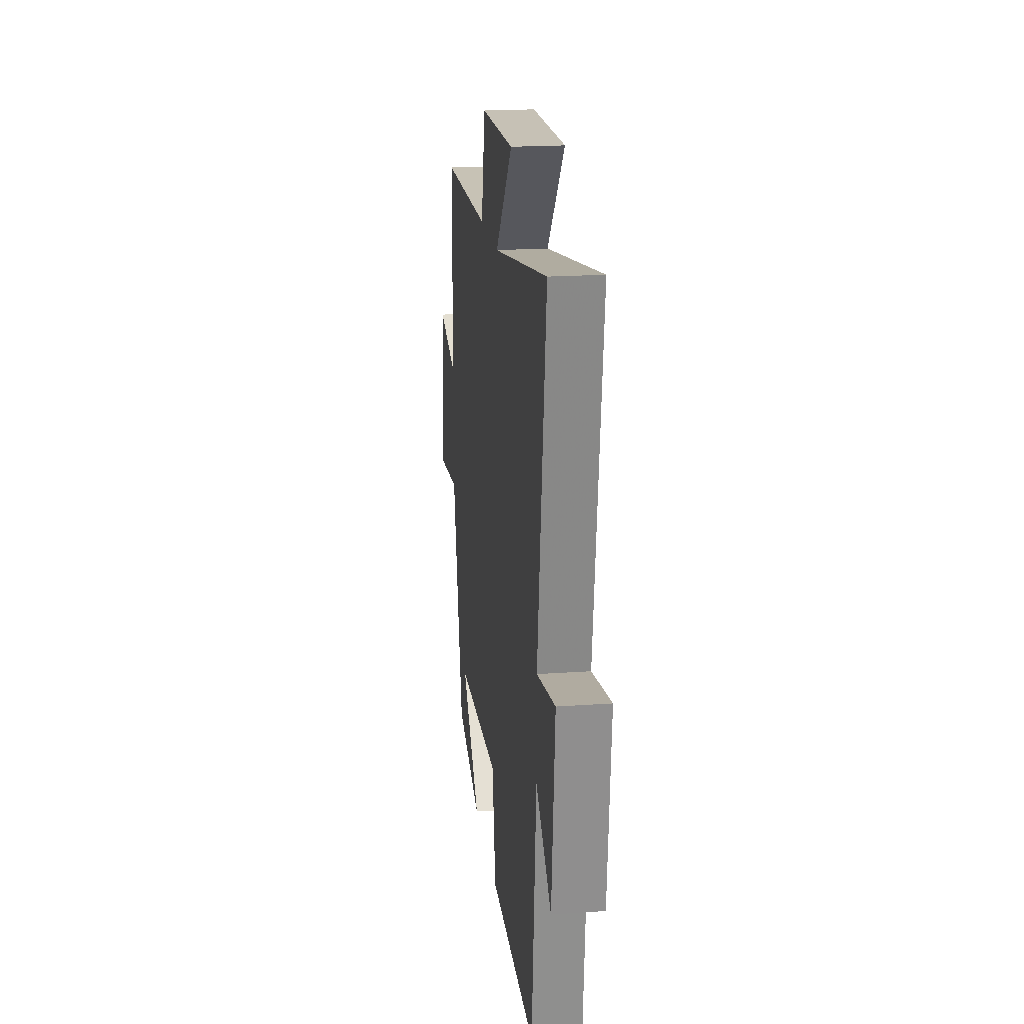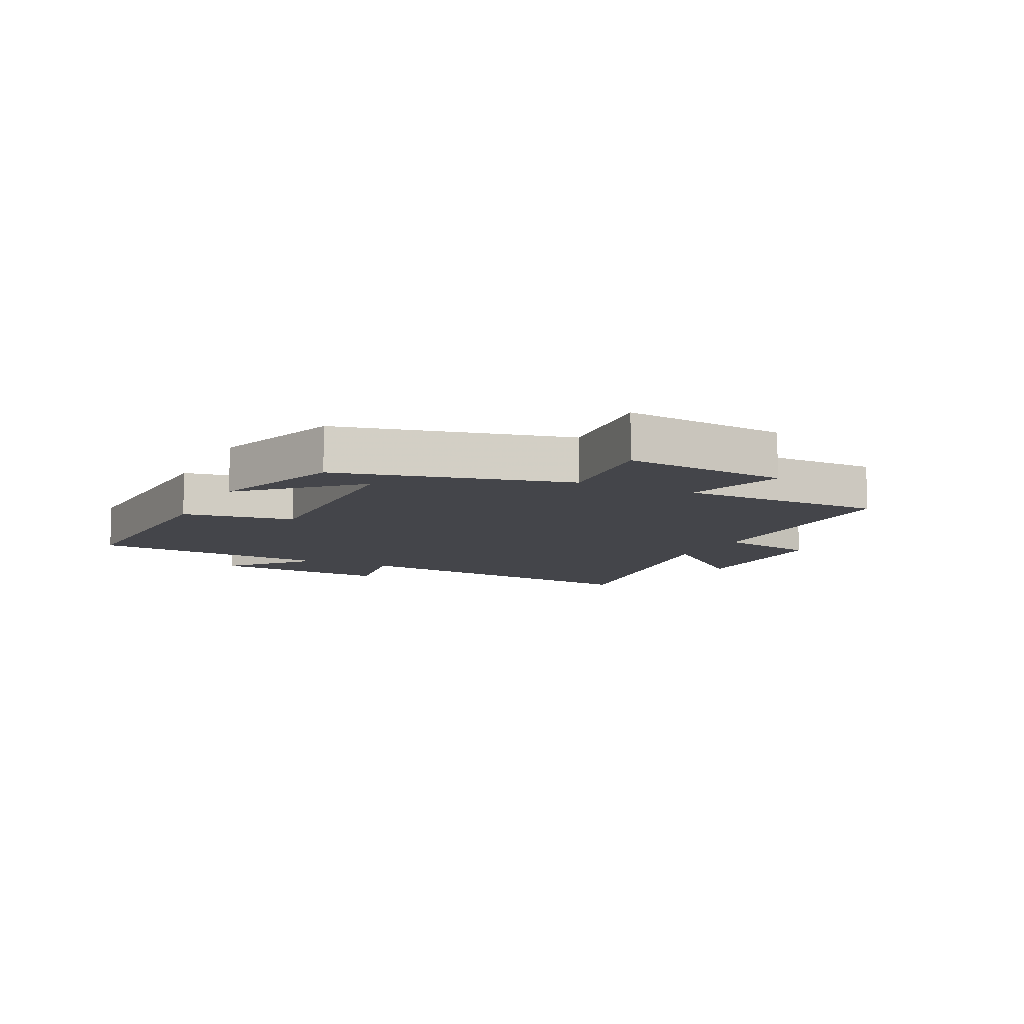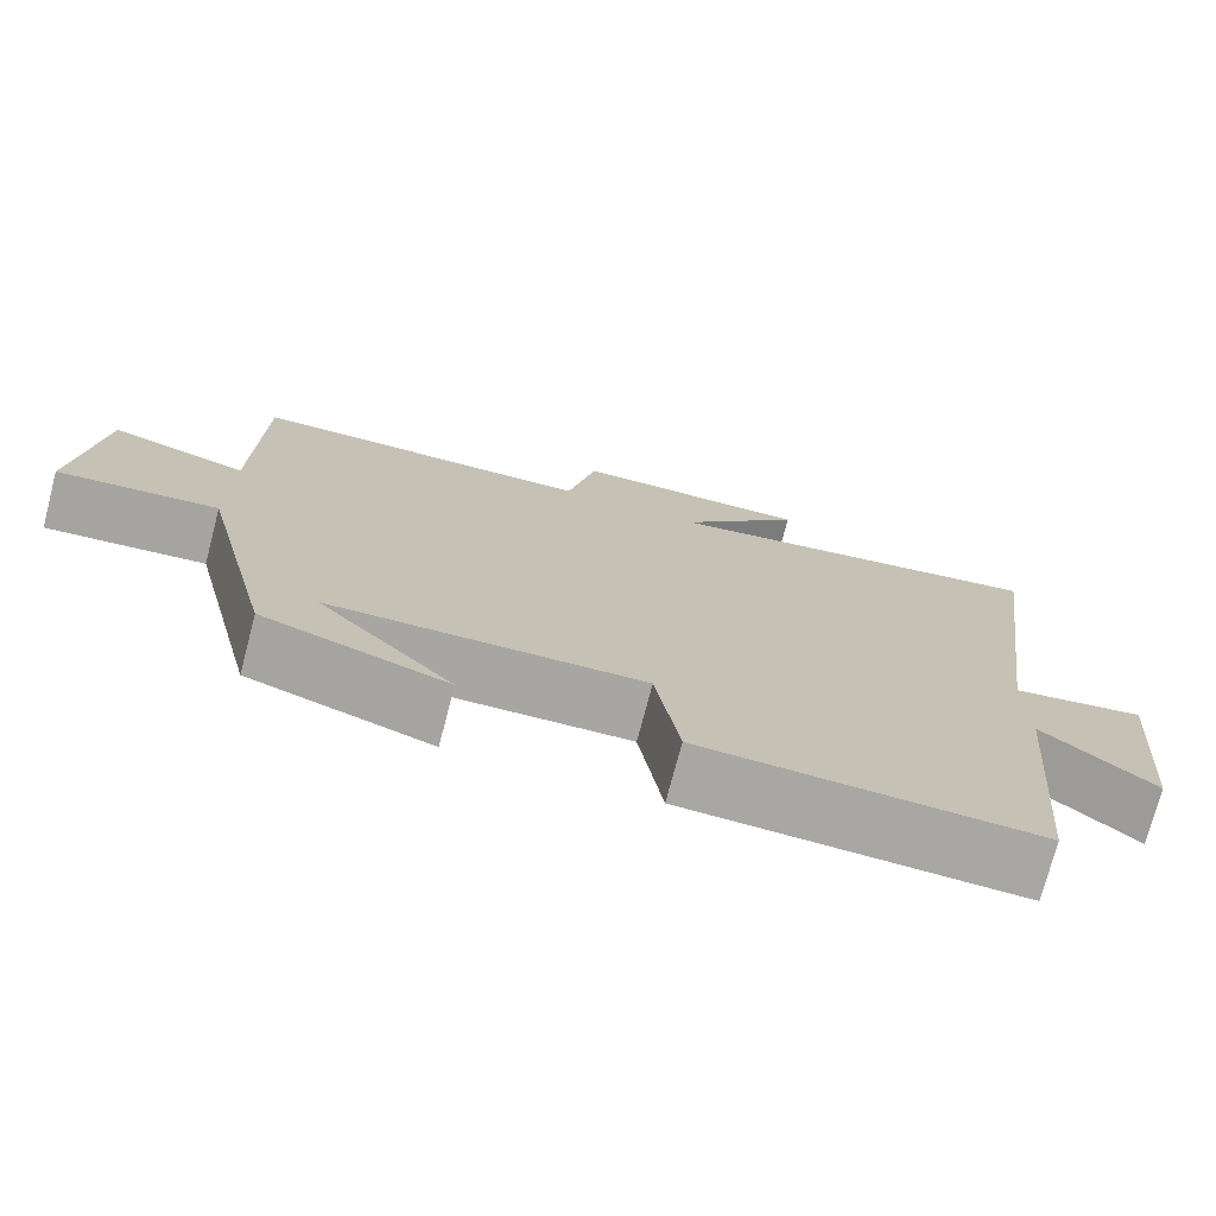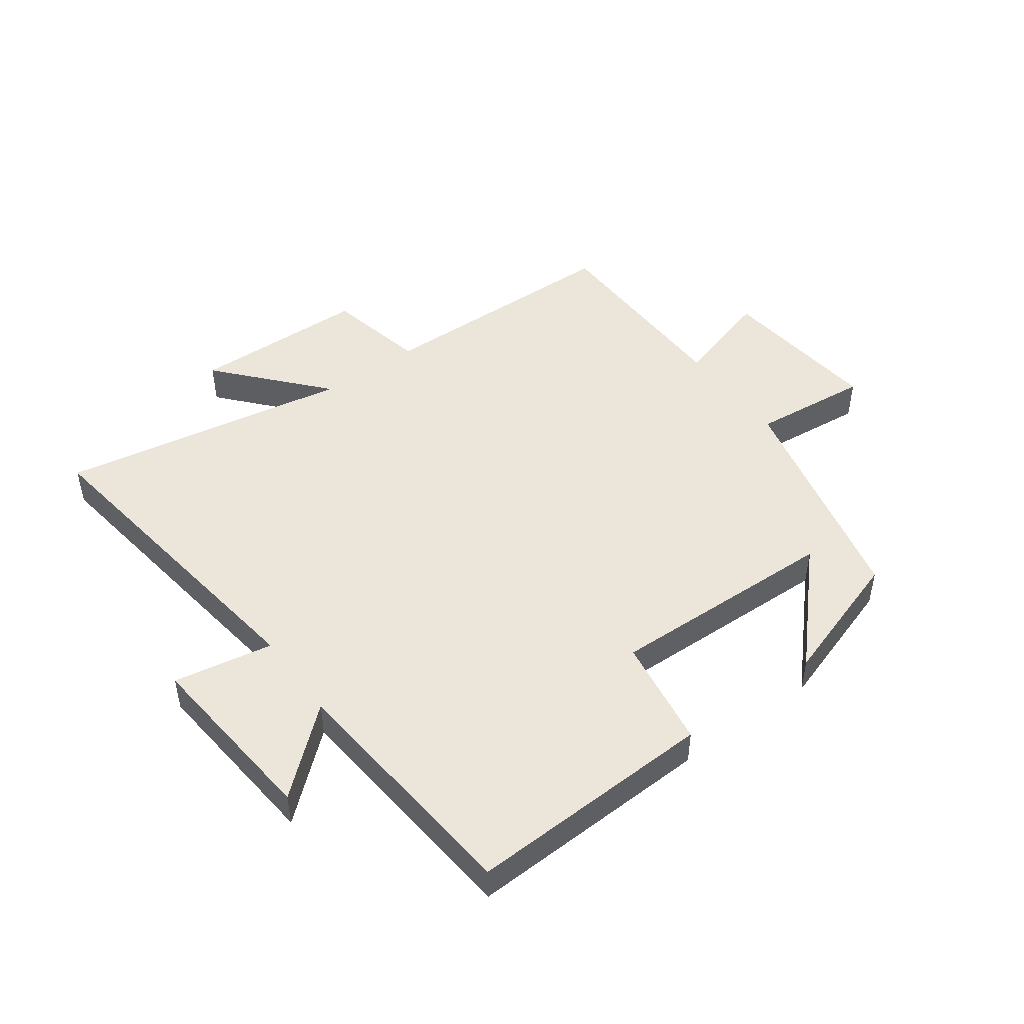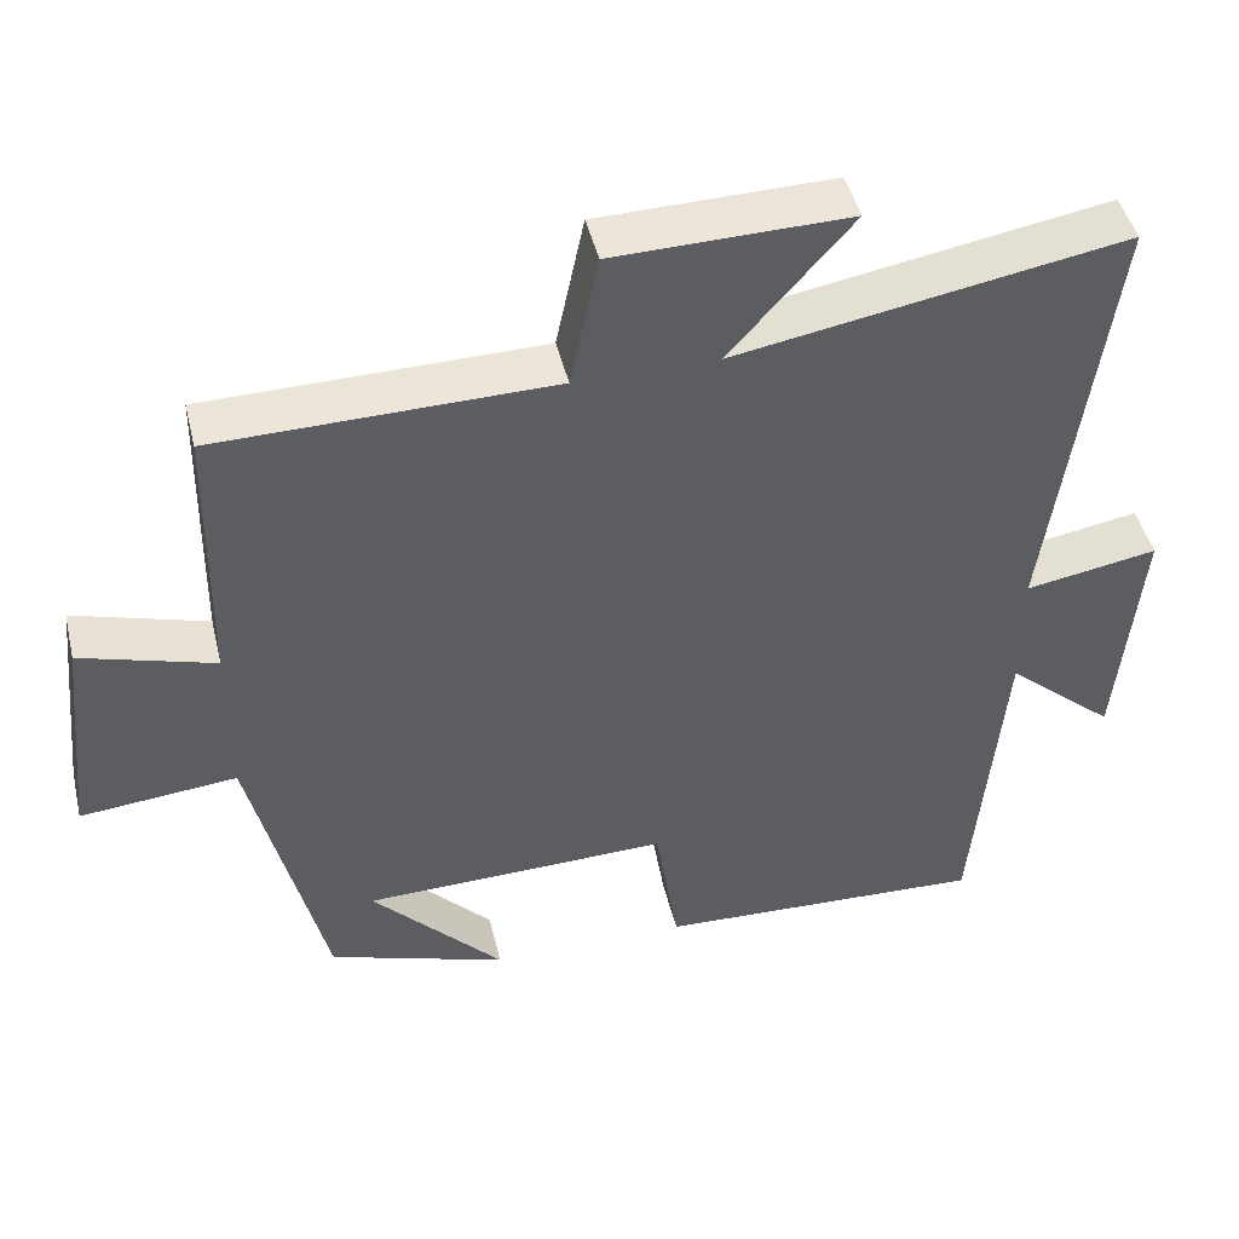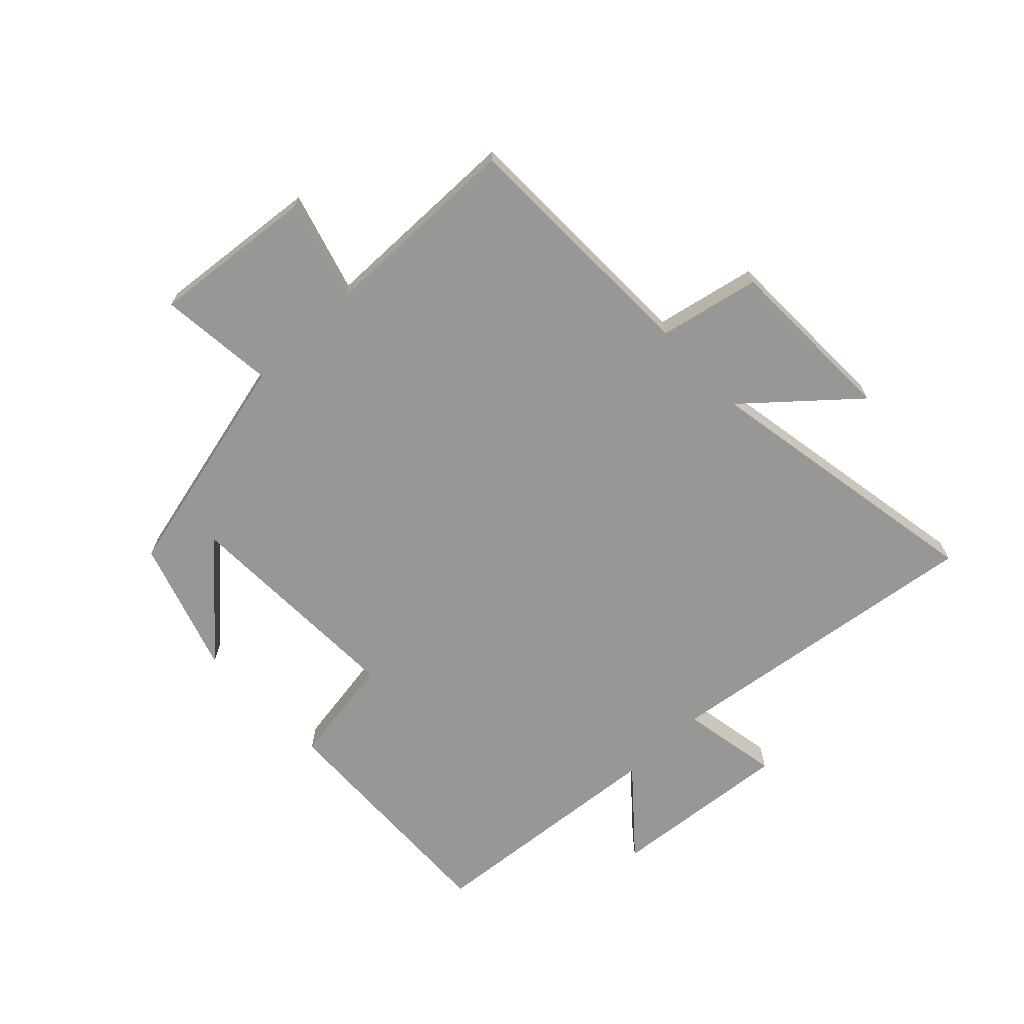
<metadata>
{"format":"obj","ext":"obj","renderer":"f3d","projection":"perspective","resolution":1024,"background":"white","views":[{"elev":20.0,"azim":82.6,"up":"+Z"},{"elev":-9.3,"azim":-116.2,"up":"+Y"},{"elev":-74.5,"azim":-14.7,"up":"+Z"},{"elev":47.6,"azim":143.9,"up":"+Y"},{"elev":45.6,"azim":-13.4,"up":"+Z"},{"elev":-68.2,"azim":-46.2,"up":"+Y"}]}
</metadata>
<code>
v -0.409 0.07 -0.427
v -0.5 0.07 -0.047
v -0.693 0.07 -0.066
v -0.665 0.07 0.204
v -0.5 0.07 0.155
v -0.495 0.07 0.493
v -0.08 0.07 0.5
v -0.045 0.07 0.666
v 0.245 0.07 0.672
v 0.094 0.07 0.5
v 0.573 0.07 0.584
v 0.5 0.07 0.046
v 0.663 0.07 0.075
v 0.635 0.07 -0.225
v 0.5 0.07 -0.108
v 0.463 0.07 -0.516
v 0.056 0.07 -0.5
v 0.027 0.07 -0.317
v -0.351 0.07 -0.327
v -0.188 0.07 -0.5
v -0.409 0 -0.427
v -0.5 0 -0.047
v -0.693 0 -0.066
v -0.665 0 0.204
v -0.5 0 0.155
v -0.495 0 0.493
v -0.08 0 0.5
v -0.045 0 0.666
v 0.245 0 0.672
v 0.094 0 0.5
v 0.573 0 0.584
v 0.5 0 0.046
v 0.663 0 0.075
v 0.635 0 -0.225
v 0.5 0 -0.108
v 0.463 0 -0.516
v 0.056 0 -0.5
v 0.027 0 -0.317
v -0.351 0 -0.327
v -0.188 0 -0.5
f 19 20 1
f 15 16 17 18
f 15 18 19
f 12 13 14 15
f 12 15 19
f 10 11 12 19
f 7 8 9 10
f 19 1 2
f 10 19 2
f 7 10 2
f 6 7 2
f 5 6 2
f 2 3 4 5
f 21 40 39
f 38 37 36 35
f 39 38 35
f 35 34 33 32
f 39 35 32
f 39 32 31 30
f 30 29 28 27
f 22 21 39
f 22 39 30
f 22 30 27
f 22 27 26
f 22 26 25
f 25 24 23 22
f 1 21 22 2
f 2 22 23 3
f 3 23 24 4
f 4 24 25 5
f 5 25 26 6
f 6 26 27 7
f 7 27 28 8
f 8 28 29 9
f 9 29 30 10
f 10 30 31 11
f 11 31 32 12
f 12 32 33 13
f 13 33 34 14
f 14 34 35 15
f 15 35 36 16
f 16 36 37 17
f 17 37 38 18
f 18 38 39 19
f 19 39 40 20
f 20 40 21 1

</code>
